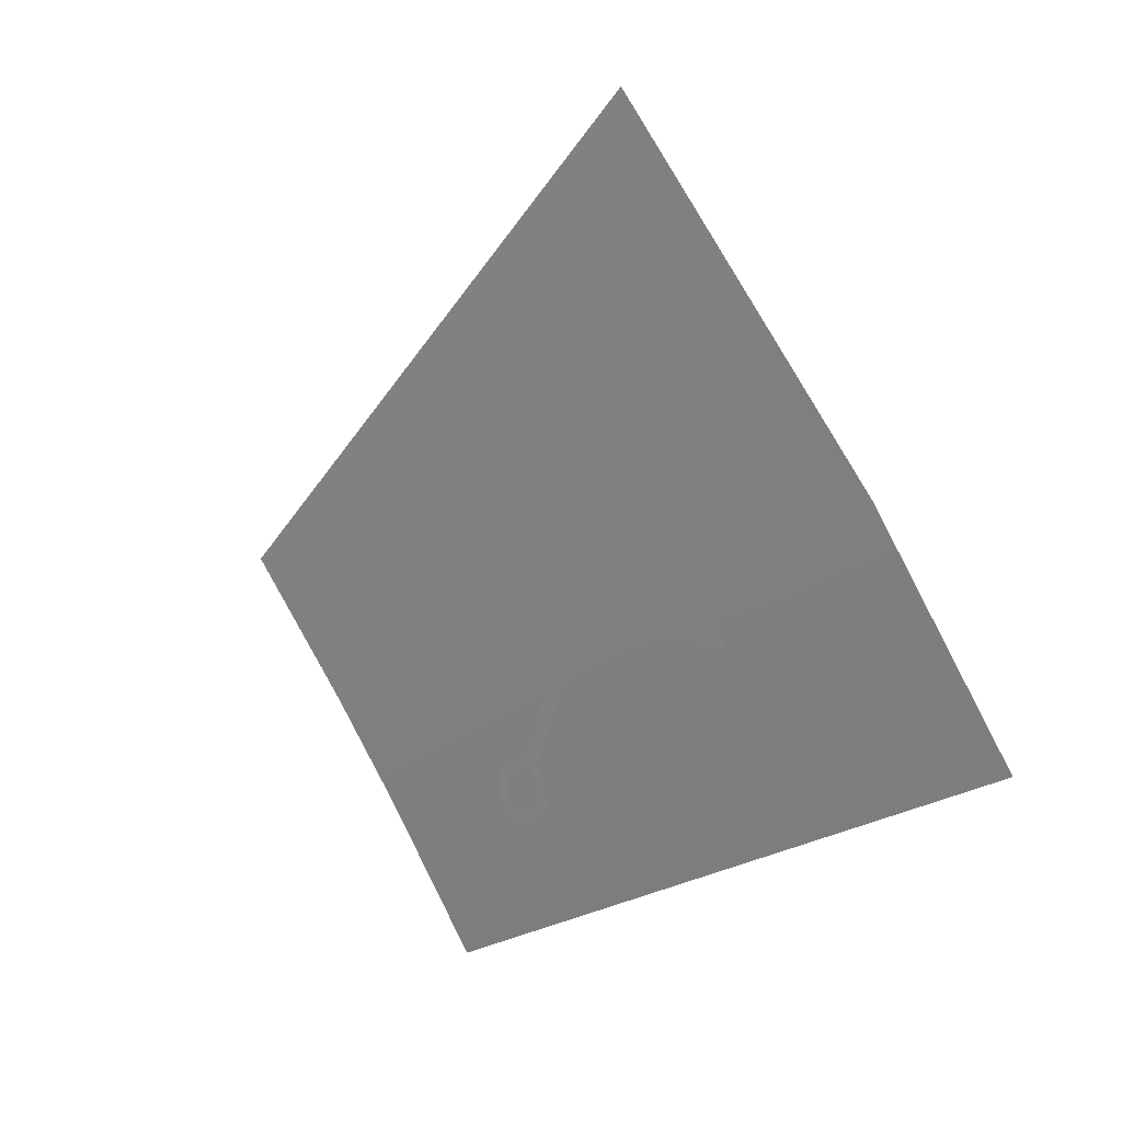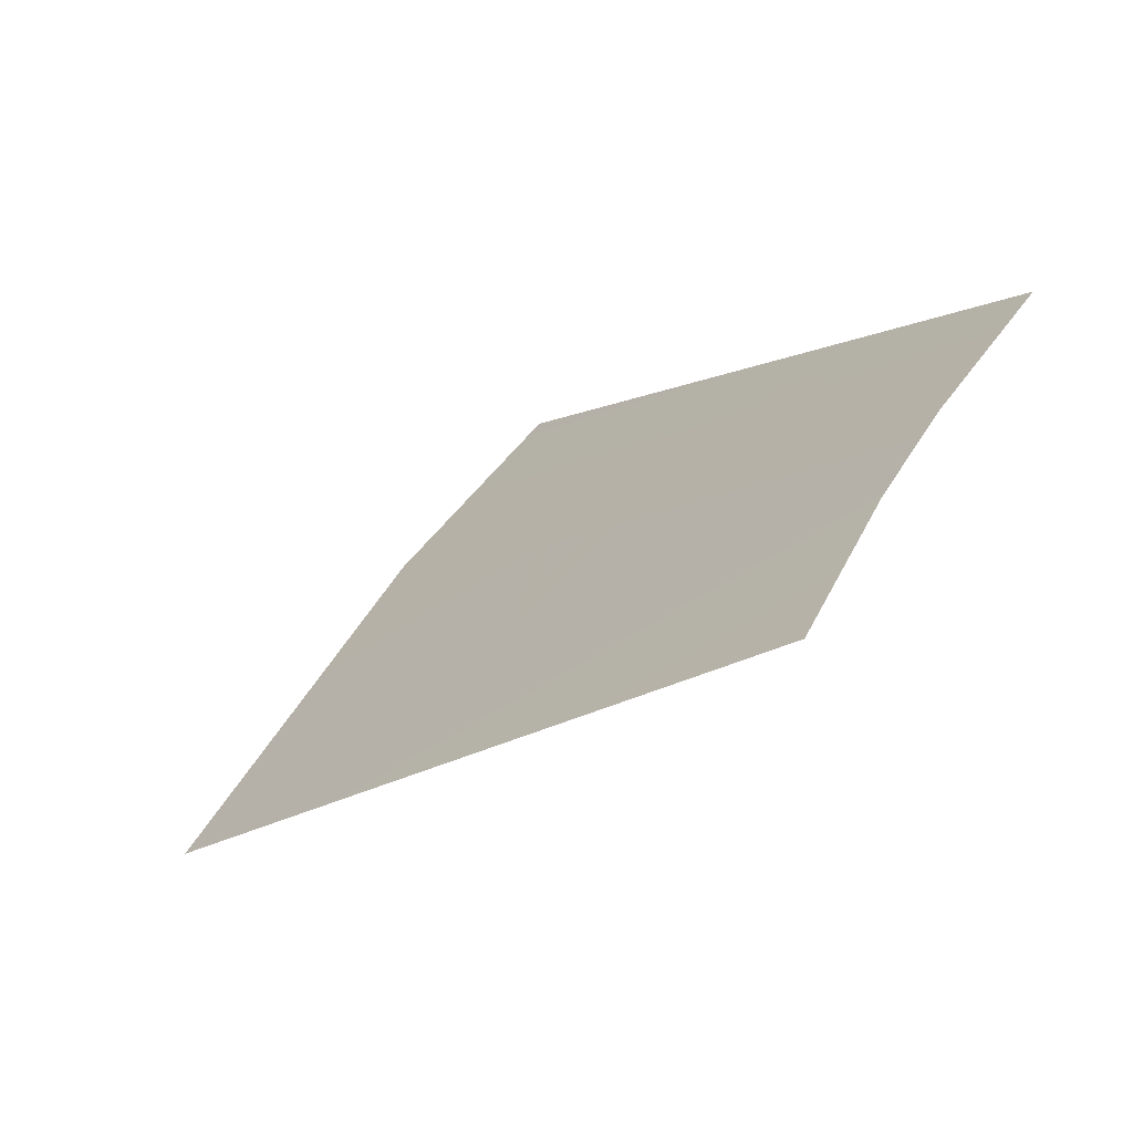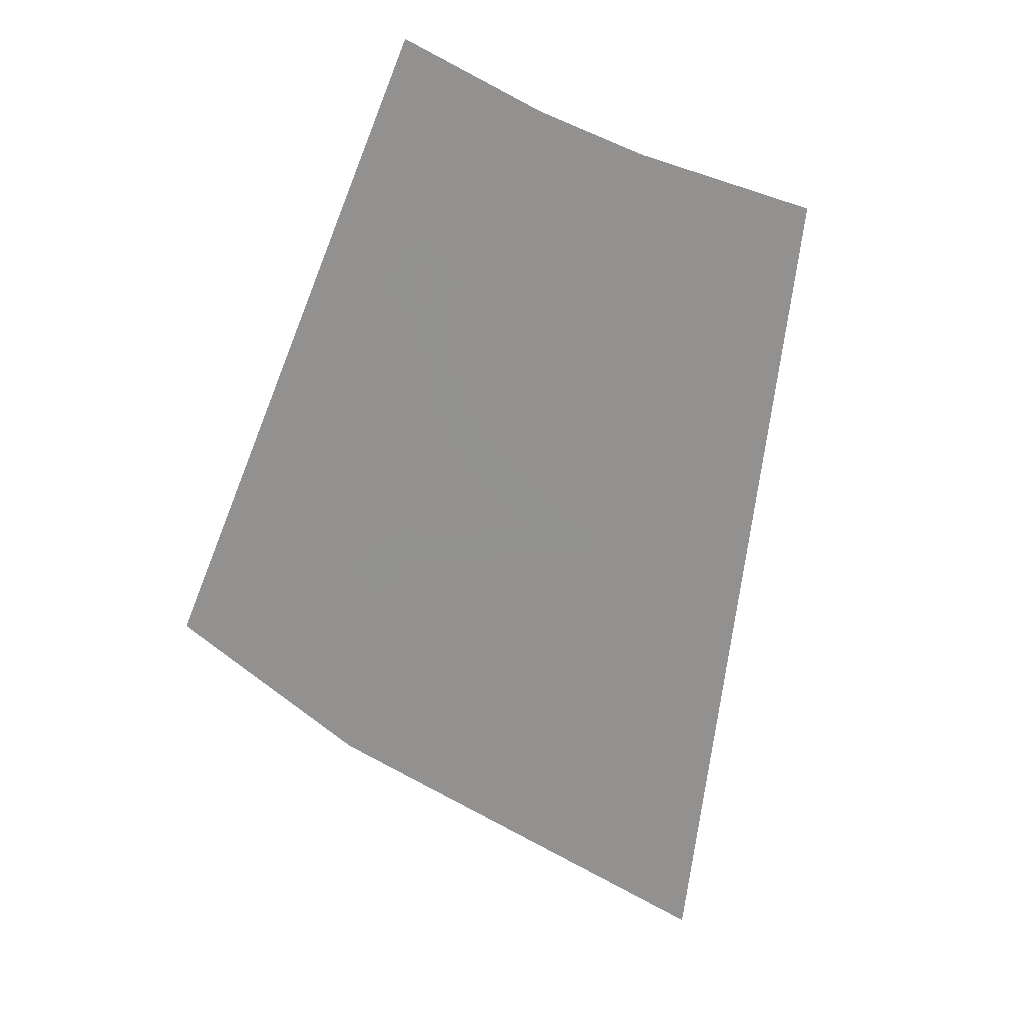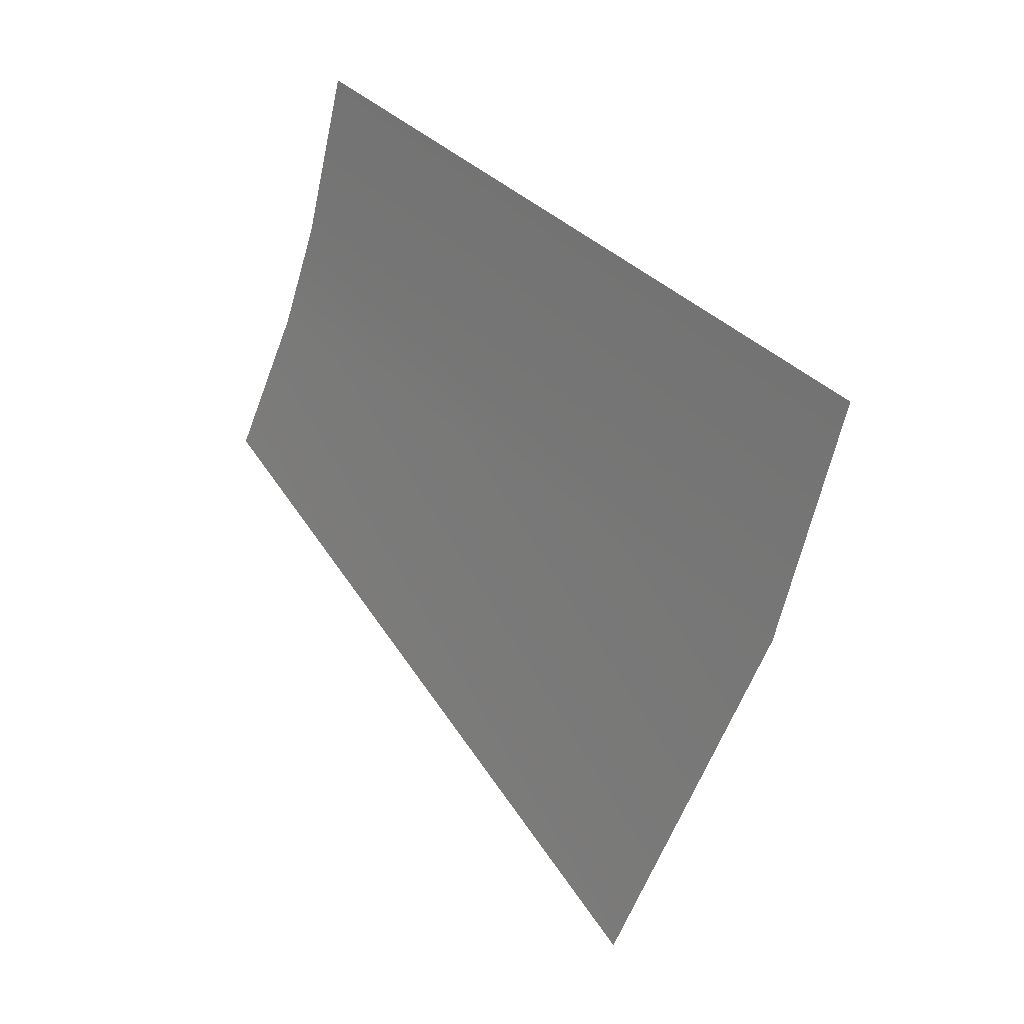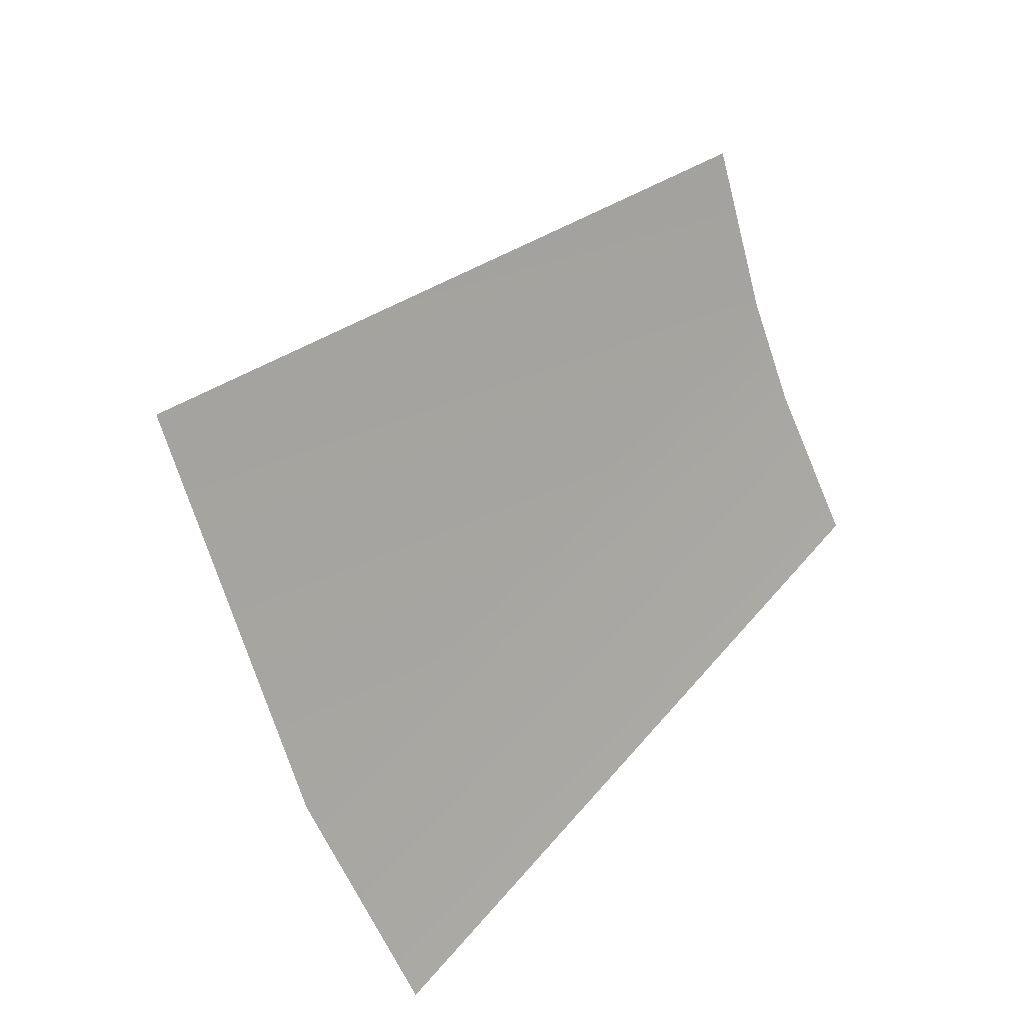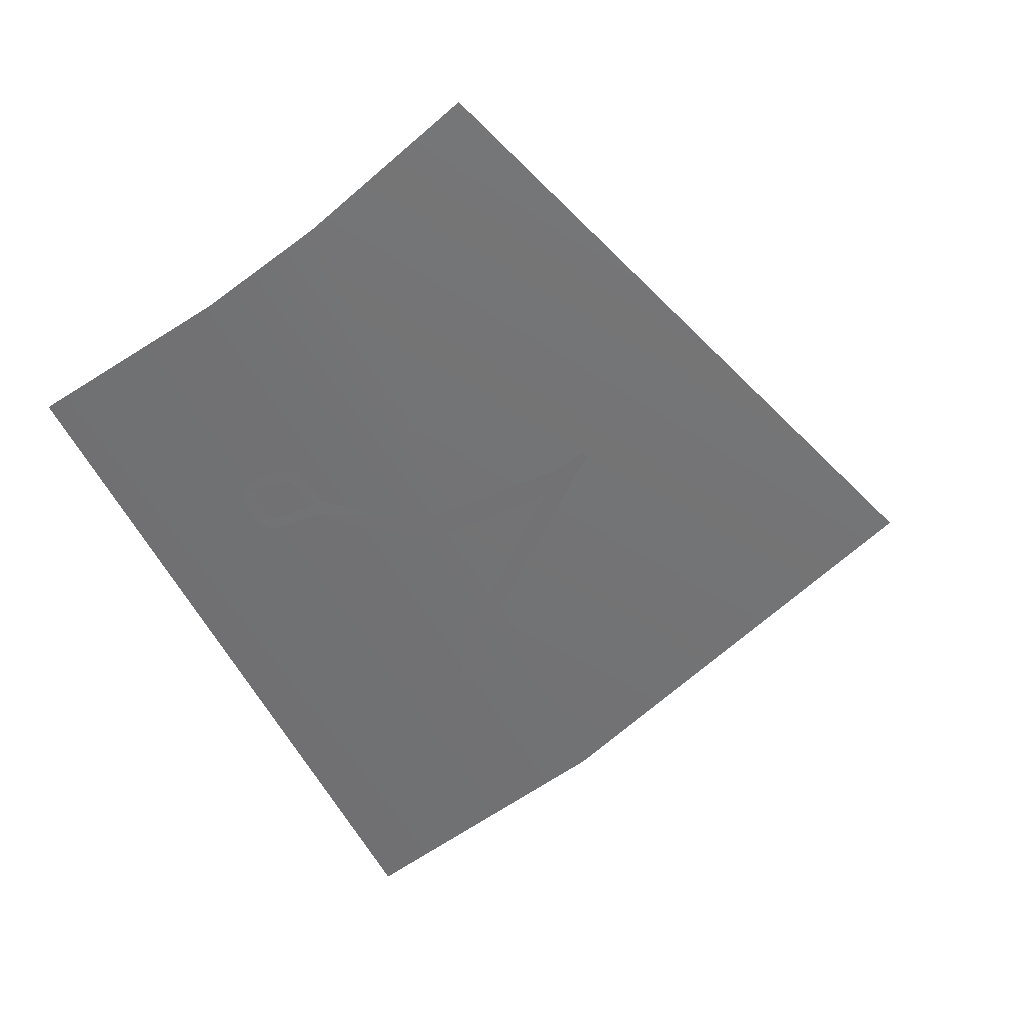
<metadata>
{"format":"obj","ext":"obj","renderer":"f3d","projection":"perspective","resolution":1024,"background":"white","views":[{"elev":-75.1,"azim":-73.3,"up":"+Z"},{"elev":60.0,"azim":-38.2,"up":"+Y"},{"elev":65.7,"azim":-122.7,"up":"+Y"},{"elev":-67.2,"azim":96.4,"up":"+Y"},{"elev":-48.7,"azim":-48.7,"up":"+Y"},{"elev":77.6,"azim":168.3,"up":"+Y"}]}
</metadata>
<code>
o 16_DHD_symbols_outer_Cylinder.018
v -0.2181 0.892 -0.2932
v -0.1573 0.8752 -0.3213
v -0.1188 0.8675 -0.334
v -0.1823 0.8814 -0.311
v -0.3102 0.7735 -0.3792
v -0.2223 0.7489 -0.4203
v -0.1663 0.738 -0.4384
v -0.1996 0.8235 -0.3645
v -0.2257 0.8229 -0.3599
v -0.182 0.8258 -0.366
v -0.1833 0.8288 -0.3631
v -0.1716 0.836 -0.359
v -0.1702 0.8337 -0.3613
v -0.1911 0.8214 -0.368
v -0.1929 0.8249 -0.3646
v -0.1991 0.8191 -0.3684
v -0.2225 0.8186 -0.3643
v -0.2341 0.8232 -0.3579
v -0.233 0.8243 -0.3572
v -0.2029 0.7992 -0.3852
v -0.2024 0.7936 -0.3902
v -0.198 0.7998 -0.3856
v -0.1989 0.797 -0.3879
v -0.1943 0.7849 -0.3994
v -0.2034 0.7857 -0.397
v -0.1604 0.8364 -0.361
v -0.1589 0.838 -0.3599
v -0.1564 0.8372 -0.361
v -0.1592 0.8344 -0.3629
v -0.1687 0.8364 -0.3593
v -0.1684 0.8359 -0.3598
v -0.166 0.8422 -0.3547
v -0.168 0.8437 -0.353
v -0.1579 0.8432 -0.3555
v -0.1616 0.8435 -0.3544
v -0.1617 0.8457 -0.3525
v -0.1559 0.8451 -0.3542
v -0.1573 0.8422 -0.3564
v -0.1544 0.8427 -0.3566
f 30 12 32
f 38 28 27
f 26 27 28
f 28 29 26
f 29 13 31
f 26 29 31
f 13 10 11
f 10 14 15
f 11 10 15
f 14 16 15
f 16 17 8
f 20 22 23
f 20 23 21
f 23 24 21
f 24 25 21
f 21 18 17
f 18 19 9
f 17 18 9
f 17 20 21
f 33 36 32
f 36 37 34
f 35 36 34
f 37 39 34
f 39 38 34
f 17 9 8
f 31 13 12
f 12 13 11
f 30 31 12
f 16 8 15
f 36 35 32
f 12 33 32
f 38 39 28
f 2 3 6
f 7 6 3
f 6 5 4
f 2 6 4
f 5 1 4

</code>
